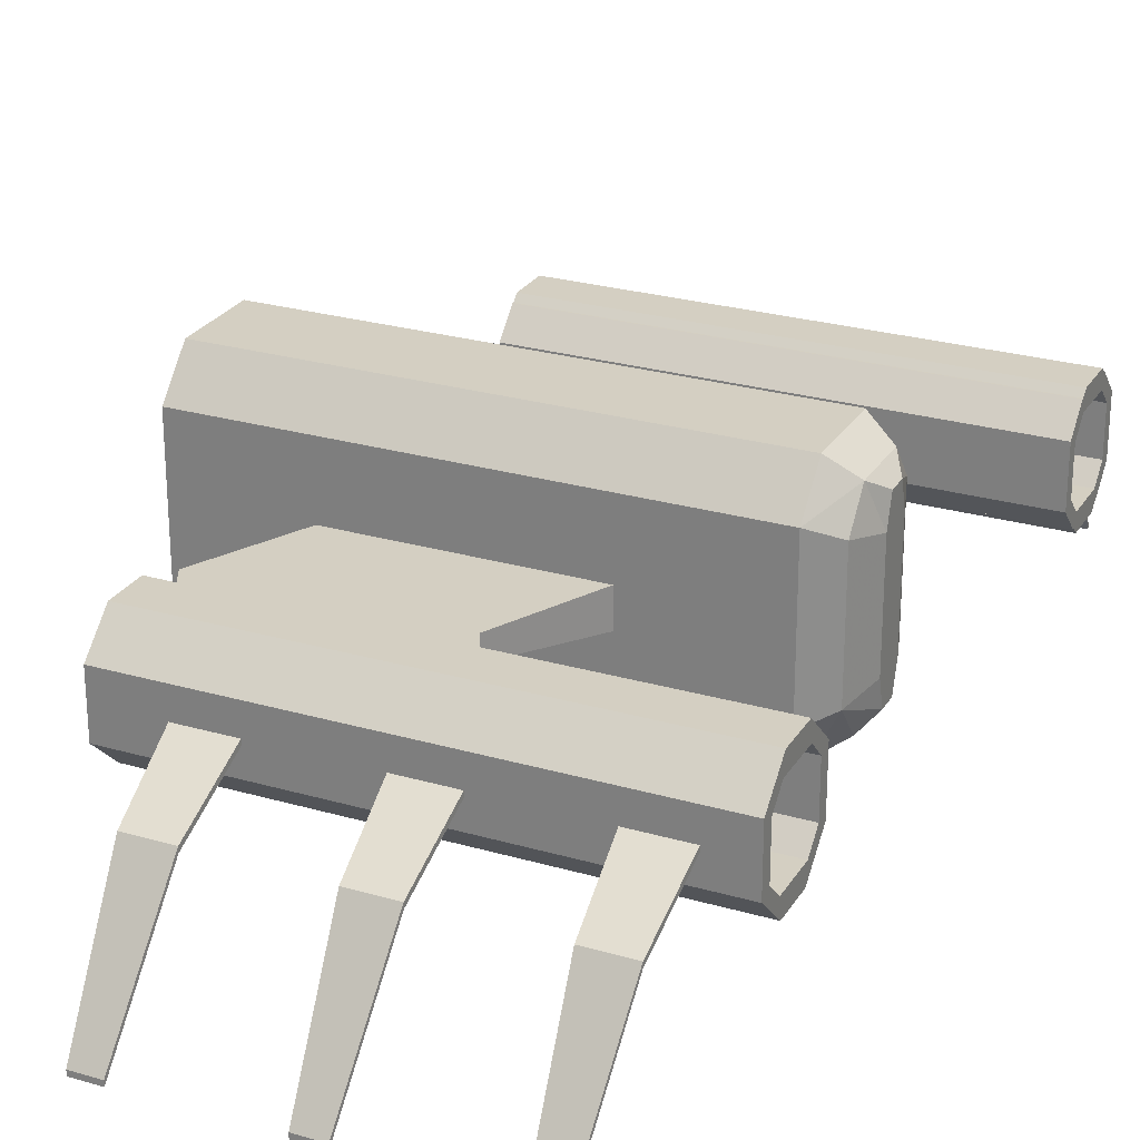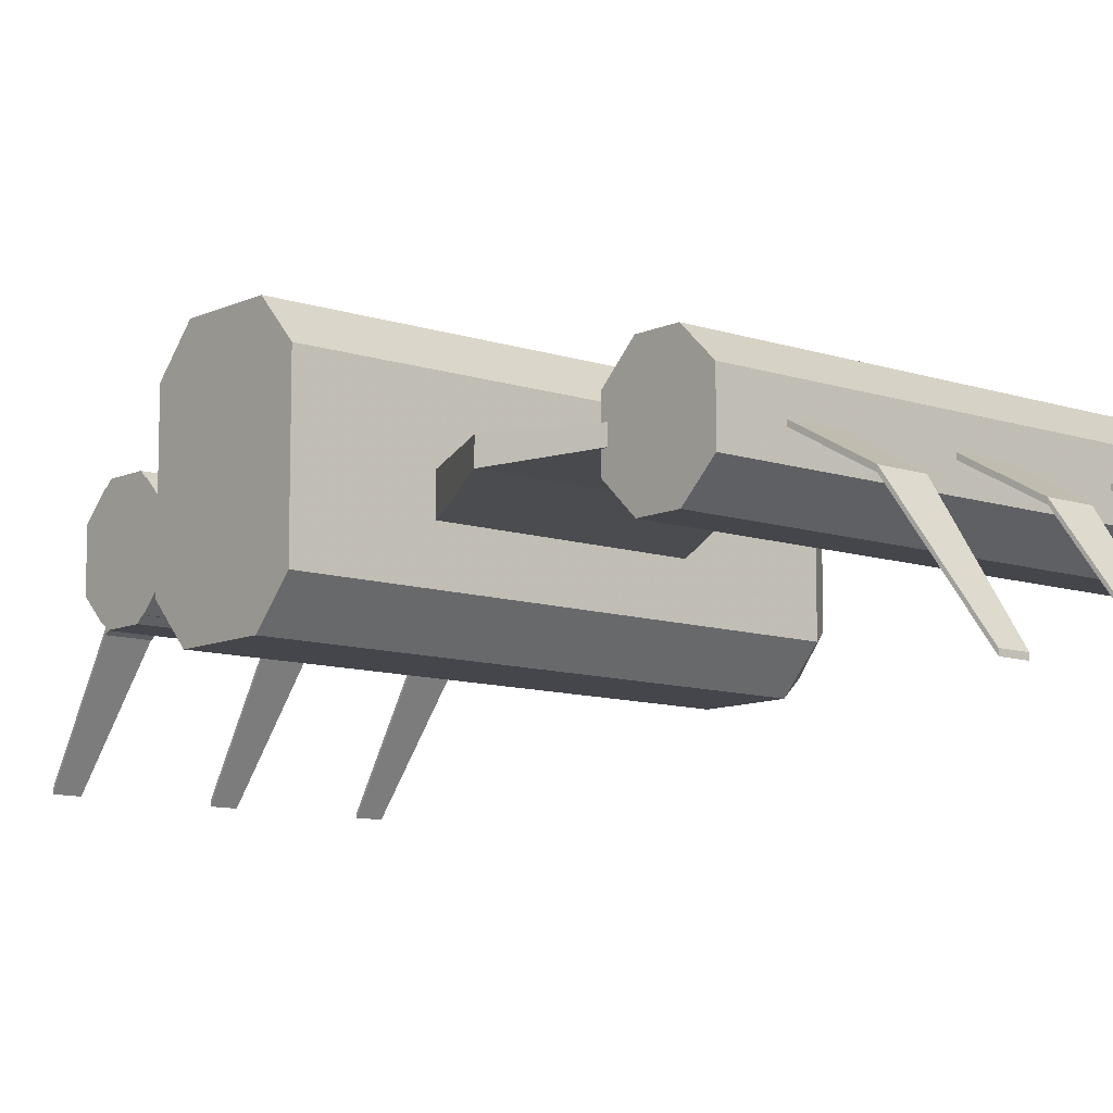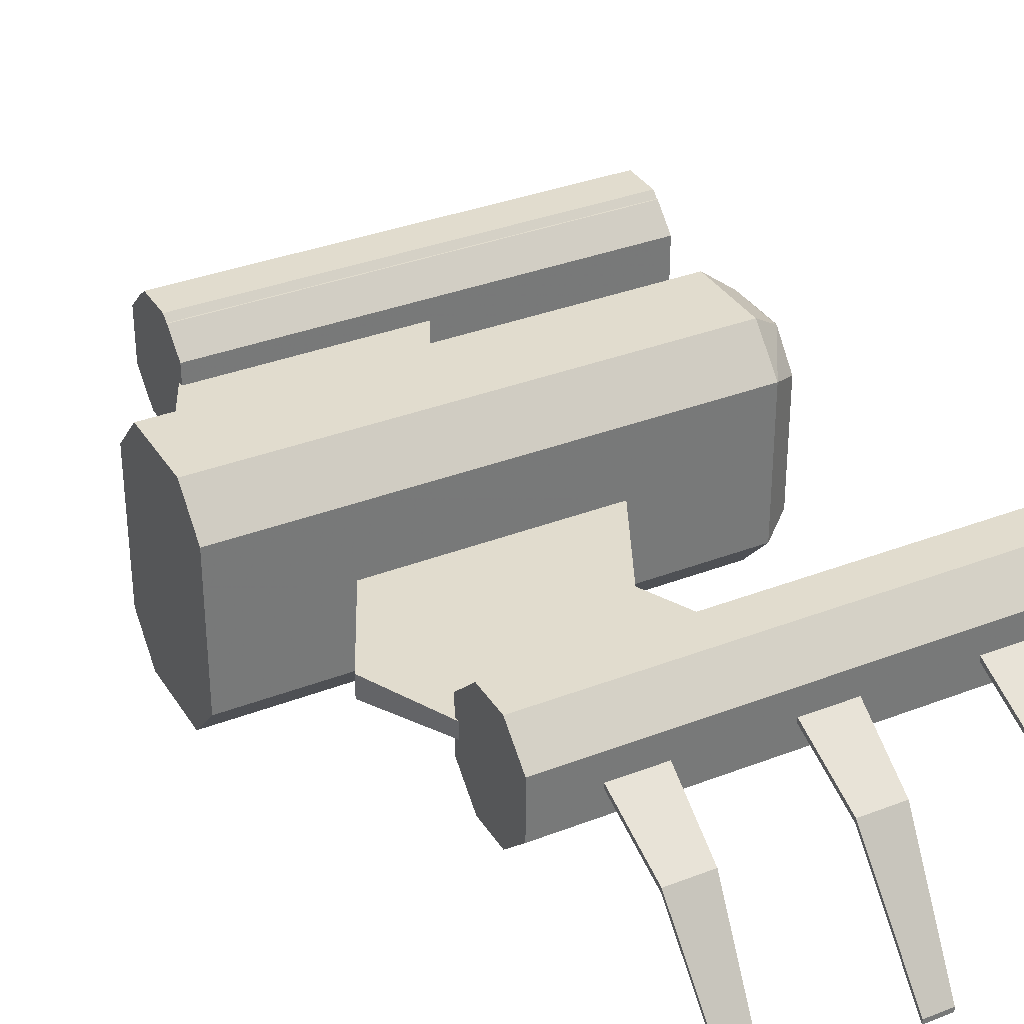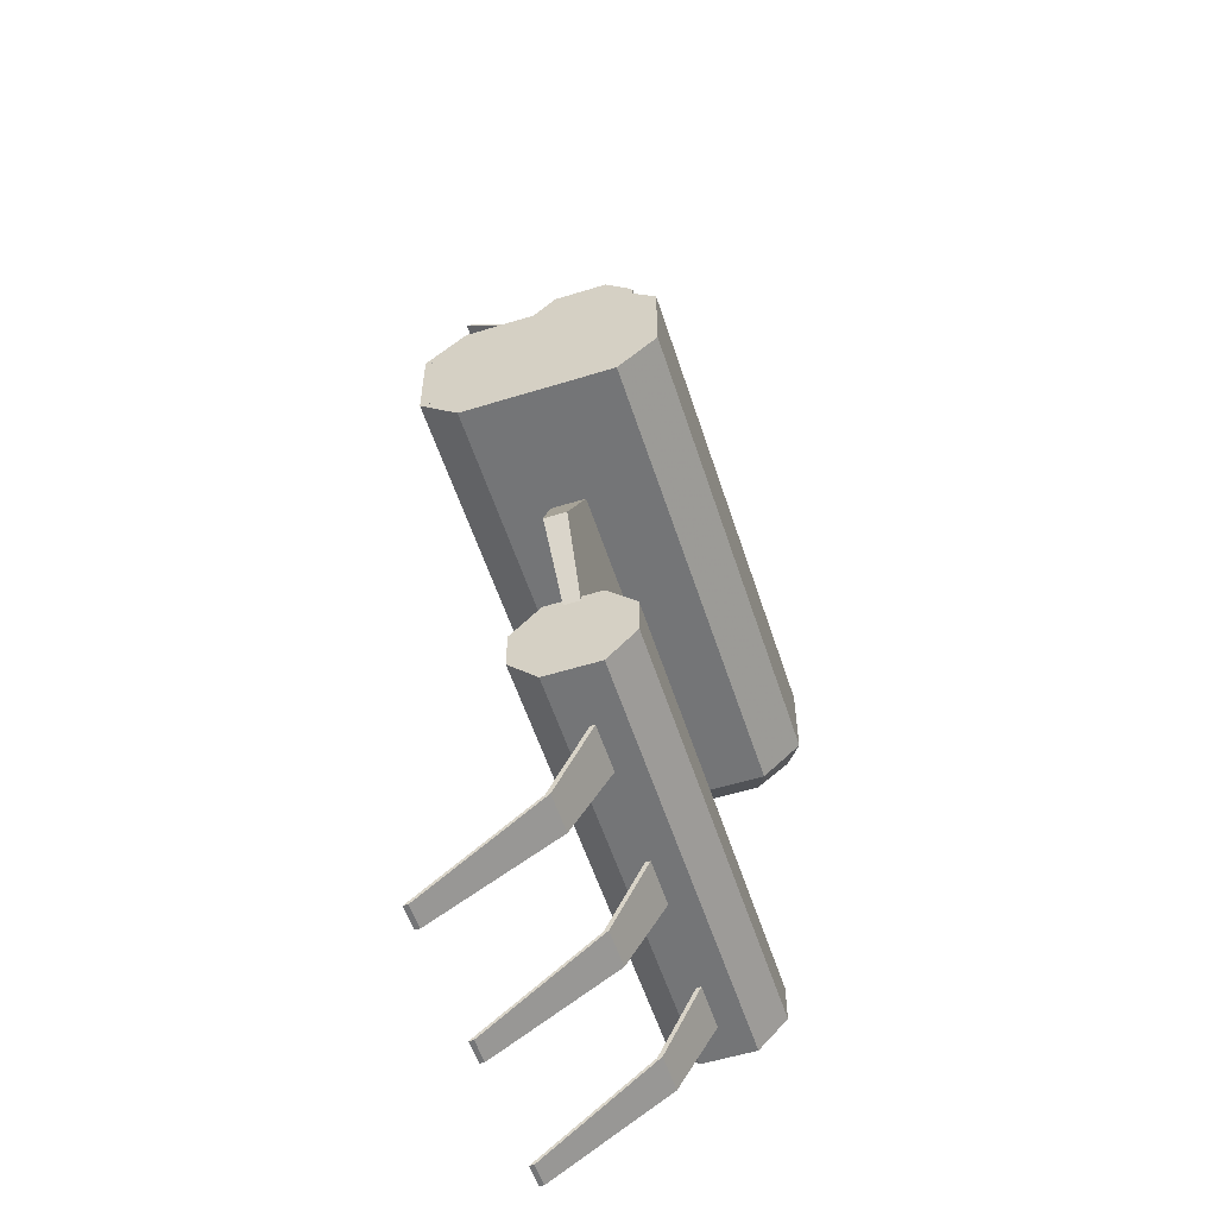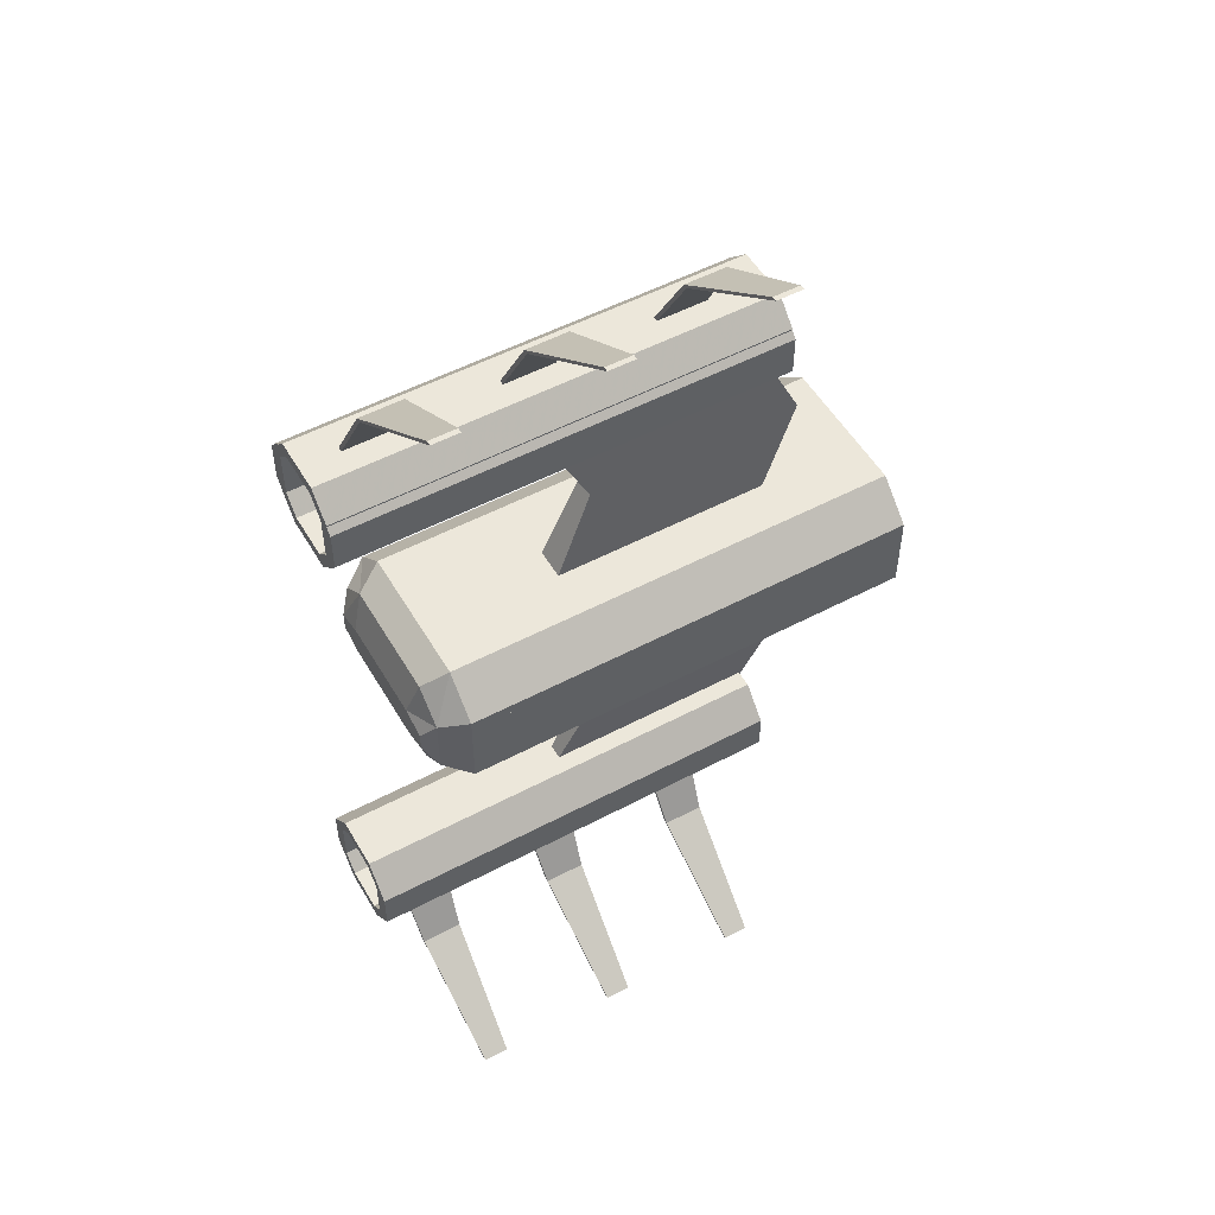
<metadata>
{"format":"obj","ext":"obj","renderer":"f3d","projection":"perspective","resolution":1024,"background":"white","views":[{"elev":25.8,"azim":-155.2,"up":"+Y"},{"elev":-10.1,"azim":139.4,"up":"+Y"},{"elev":34.1,"azim":152.3,"up":"+Y"},{"elev":-56.5,"azim":107.9,"up":"+Z"},{"elev":52.5,"azim":-29.7,"up":"+Z"}]}
</metadata>
<code>
o Cube
g default
v -1.173 -0.4175 -0.1349
v -1.173 -0.4175 0.1349
v -1.173 0.4175 -0.1349
v -1.173 0.4175 0.1349
v -1.173 -0.2756 -0.2497
v -1.173 0.2756 -0.2497
v -1.173 -0.2756 0.2497
v -1.173 0.2756 0.2497
v -1.055 -0.5 -0.1822
v -1.055 -0.5 0.1822
v 1.055 -0.5 -0.1822
v 1.055 -0.5 0.1822
v -1.055 0.5 0.1822
v -1.055 0.5 -0.1822
v 1.055 0.5 0.1822
v 1.055 0.5 -0.1822
v -1.055 -0.33 -0.3375
v 1.055 -0.33 -0.3375
v -1.055 0.33 -0.3375
v 1.055 0.33 -0.3375
v -1.055 -0.33 0.3375
v 1.055 -0.33 0.3375
v -1.055 0.33 0.3375
v 1.055 0.33 0.3375
v -1.218 -0.3611 -0.04248
v -1.218 -0.3611 0.04248
v -1.218 0.3611 -0.04248
v -1.218 0.3611 0.04248
v -1.218 -0.2384 -0.07867
v -1.218 0.2384 -0.07867
v -1.218 -0.2384 0.07867
v -1.218 0.2384 0.07867
g Default
f 1 9 10 2
f 9 11 12 10
f 4 13 14 3
f 13 15 16 14
f 5 17 9 1
f 17 18 11 9
f 6 19 17 5
f 19 20 18 17
f 3 14 19 6
f 14 16 20 19
f 2 10 21 7
f 10 12 22 21
f 7 21 23 8
f 21 22 24 23
f 8 23 13 4
f 23 24 15 13
f 2 7 31 26
f 7 8 32 31
f 8 4 28 32
f 4 3 27 28
f 3 6 30 27
f 6 5 29 30
f 5 1 25 29
f 1 2 26 25
f 26 31 29 25
f 31 32 30 29
f 32 28 27 30
f 18 20 16 15 24 22 12 11
o Cube (2)
g default
v -1.448 -0.23 1.146
v -1.448 -0.124 1.04
v 0.5675 -0.124 1.04
v 0.5675 -0.23 1.146
v 0.5675 -0.23 1.394
v 0.5675 -0.124 1.5
v -1.448 -0.23 1.394
v -1.448 -0.124 1.5
v -1.448 0.124 1.04
v -1.448 0.23 1.146
v 0.5675 0.23 1.146
v 0.5675 0.124 1.04
v 0.5675 0.23 1.394
v 0.5675 0.124 1.5
v -1.448 0.23 1.394
v -1.448 0.124 1.5
v -1.448 -0.176 1.168
v -1.448 -0.1016 1.094
v -1.448 -0.176 1.372
v -1.448 -0.1016 1.446
v -1.448 0.1016 1.094
v -1.448 0.176 1.168
v -1.448 0.176 1.372
v -1.448 0.1016 1.446
v -1.012 -0.176 1.168
v -1.012 -0.1016 1.094
v -1.012 -0.176 1.372
v -1.012 -0.1016 1.446
v -1.012 0.1016 1.094
v -1.012 0.176 1.168
v -1.012 0.176 1.372
v -1.012 0.1016 1.446
g Default
f 38 40 39 37
f 34 35 36 33
f 45 47 48 46
f 42 43 44 41
f 36 37 39 33
f 44 35 34 41
f 43 45 46 38 37 36 35 44
f 48 40 38 46
f 47 45 43 42
f 47 42 54 55
f 42 41 53 54
f 41 34 50 53
f 34 33 49 50
f 33 39 51 49
f 39 40 52 51
f 40 48 56 52
f 48 47 55 56
f 54 53 61 62
f 53 50 58 61
f 50 49 57 58
f 49 51 59 57
f 51 52 60 59
f 52 56 64 60
f 56 55 63 64
f 55 54 62 63
f 63 62 61 58 57 59 60 64
o Cube (3)
g default
v -0.5 -0.13 0.205
v 0.5 -0.13 0.205
v 0.5 -0.03 1.205
v -0.5 -0.03 1.205
v -0.5 0.03 0.205
v 0.5 0.03 0.205
v 0.5 0.03 1.205
v -0.5 0.03 1.205
v 0.745 -0.068 0.705
v -0.255 -0.068 0.705
v 0.745 0.03 0.705
v -0.255 0.03 0.705
g Default
f 69 70 66 65
f 71 72 68 67
f 66 73 74 65
f 73 67 68 74
f 70 75 73 66
f 75 71 67 73
f 65 74 76 69
f 74 68 72 76
f 69 76 75 70
f 76 72 71 75
o Cube (4)
g default
v -1.275 -0.01093 1.488
v -1.045 -0.01093 1.488
v -1.101 -0.7159 2.188
v -1.219 -0.7159 2.188
v -1.275 0.01093 1.488
v -1.045 0.01093 1.488
v -1.101 -0.6941 2.188
v -1.219 -0.6941 2.188
v -1.065 -0.1909 1.815
v -1.255 -0.1909 1.815
v -1.065 -0.1691 1.815
v -1.255 -0.1691 1.815
v -0.6 -0.01093 1.488
v -0.37 -0.01093 1.488
v -0.4264 -0.7159 2.188
v -0.5436 -0.7159 2.188
v -0.6 0.01093 1.488
v -0.37 0.01093 1.488
v -0.4264 -0.6941 2.188
v -0.5436 -0.6941 2.188
v -0.3901 -0.1909 1.815
v -0.5799 -0.1909 1.815
v -0.3901 -0.1691 1.815
v -0.5799 -0.1691 1.815
v 0.075 -0.01093 1.488
v 0.305 -0.01093 1.488
v 0.2487 -0.7159 2.188
v 0.1313 -0.7159 2.188
v 0.075 0.01093 1.488
v 0.305 0.01093 1.488
v 0.2487 -0.6941 2.188
v 0.1313 -0.6941 2.188
v 0.2849 -0.1909 1.815
v 0.09513 -0.1909 1.815
v 0.2849 -0.1691 1.815
v 0.09513 -0.1691 1.815
g Default
f 81 82 78 77
f 83 84 80 79
f 78 85 86 77
f 85 79 80 86
f 82 87 85 78
f 87 83 79 85
f 77 86 88 81
f 86 80 84 88
f 81 88 87 82
f 88 84 83 87
f 93 94 90 89
f 95 96 92 91
f 90 97 98 89
f 97 91 92 98
f 94 99 97 90
f 99 95 91 97
f 89 98 100 93
f 98 92 96 100
f 93 100 99 94
f 100 96 95 99
f 105 106 102 101
f 107 108 104 103
f 102 109 110 101
f 109 103 104 110
f 106 111 109 102
f 111 107 103 109
f 101 110 112 105
f 110 104 108 112
f 105 112 111 106
f 112 108 107 111
o merged (2)
g default
v -0.5 -0.13 0.205
v 0.5 -0.13 0.205
v 0.5 -0.03 1.205
v -0.5 -0.03 1.205
v -0.5 0.03 0.205
v 0.5 0.03 0.205
v 0.5 0.03 1.205
v -0.5 0.03 1.205
v 0.745 -0.068 0.705
v -0.255 -0.068 0.705
v 0.745 0.03 0.705
v -0.255 0.03 0.705
v -1.173 -0.4175 -0.1349
v -1.173 -0.4175 0.1349
v -1.173 0.4175 -0.1349
v -1.173 0.4175 0.1349
v -1.173 -0.2756 -0.2497
v -1.173 0.2756 -0.2497
v -1.173 -0.2756 0.2497
v -1.173 0.2756 0.2497
v -1.055 -0.5 -0.1367
v -1.055 -0.5 0.1367
v 1.055 -0.5 -0.1367
v 1.055 -0.5 0.1367
v -1.055 0.5 0.1367
v -1.055 0.5 -0.1367
v 1.055 0.5 0.1367
v 1.055 0.5 -0.1367
v -1.055 -0.33 -0.3375
v 1.055 -0.33 -0.3375
v -1.055 0.33 -0.3375
v 1.055 0.33 -0.3375
v -1.055 -0.33 0.3375
v 1.055 -0.33 0.3375
v -1.055 0.33 0.3375
v 1.055 0.33 0.3375
v -1.228 -0.3611 -0.04248
v -1.228 -0.3611 0.04248
v -1.228 0.3611 -0.04248
v -1.228 0.3611 0.04248
v -1.228 -0.2384 -0.07867
v -1.228 0.2384 -0.07867
v -1.228 -0.2384 0.07867
v -1.228 0.2384 0.07867
v -1.448 -0.2565 1.18
v -1.448 -0.124 1.04
v 0.5675 -0.124 1.04
v 0.5675 -0.2565 1.18
v 0.5675 -0.2565 1.36
v 0.5675 -0.124 1.5
v -1.448 -0.2565 1.36
v -1.448 -0.124 1.5
v -1.448 0.124 1.04
v -1.448 0.2565 1.18
v 0.5675 0.2565 1.18
v 0.5675 0.124 1.04
v 0.5675 0.2565 1.36
v 0.5675 0.124 1.5
v -1.448 0.2565 1.36
v -1.448 0.124 1.5
v -1.448 -0.176 1.168
v -1.448 -0.1016 1.094
v -1.448 -0.176 1.372
v -1.448 -0.1016 1.446
v -1.448 0.1016 1.094
v -1.448 0.176 1.168
v -1.448 0.176 1.372
v -1.448 0.1016 1.446
v -1.012 -0.176 1.168
v -1.012 -0.1016 1.094
v -1.012 -0.176 1.372
v -1.012 -0.1016 1.446
v -1.012 0.1016 1.094
v -1.012 0.176 1.168
v -1.012 0.176 1.372
v -1.012 0.1016 1.446
v -1.275 -0.01093 1.488
v -1.045 -0.01093 1.488
v -1.101 -0.7159 2.188
v -1.219 -0.7159 2.188
v -1.275 0.01093 1.488
v -1.045 0.01093 1.488
v -1.101 -0.6941 2.188
v -1.219 -0.6941 2.188
v -1.065 -0.1909 1.815
v -1.255 -0.1909 1.815
v -1.065 -0.1691 1.815
v -1.255 -0.1691 1.815
v -0.6 -0.01093 1.488
v -0.37 -0.01093 1.488
v -0.4264 -0.7159 2.188
v -0.5436 -0.7159 2.188
v -0.6 0.01093 1.488
v -0.37 0.01093 1.488
v -0.4264 -0.6941 2.188
v -0.5436 -0.6941 2.188
v -0.3901 -0.1909 1.815
v -0.5799 -0.1909 1.815
v -0.3901 -0.1691 1.815
v -0.5799 -0.1691 1.815
v 0.075 -0.01093 1.488
v 0.305 -0.01093 1.488
v 0.2487 -0.7159 2.188
v 0.1313 -0.7159 2.188
v 0.075 0.01093 1.488
v 0.305 0.01093 1.488
v 0.2487 -0.6941 2.188
v 0.1313 -0.6941 2.188
v 0.2849 -0.1909 1.815
v 0.09513 -0.1909 1.815
v 0.2849 -0.1691 1.815
v 0.09513 -0.1691 1.815
v -0.5 -0.13 -0.285
v 0.5 -0.13 -0.285
v 0.5 -0.03 -1.285
v -0.5 -0.03 -1.285
v -0.5 0.03 -0.285
v 0.5 0.03 -0.285
v 0.5 0.03 -1.285
v -0.5 0.03 -1.285
v 0.745 -0.068 -0.785
v -0.255 -0.068 -0.785
v 0.745 0.03 -0.785
v -0.255 0.03 -0.785
v -1.448 -0.2565 -1.26
v -1.448 -0.124 -1.12
v 0.5675 -0.124 -1.12
v 0.5675 -0.2565 -1.26
v 0.5675 -0.2565 -1.44
v 0.5675 -0.124 -1.58
v -1.448 -0.2565 -1.44
v -1.448 -0.124 -1.58
v -1.448 0.124 -1.12
v -1.448 0.2565 -1.26
v 0.5675 0.2565 -1.26
v 0.5675 0.124 -1.12
v 0.5675 0.2565 -1.44
v 0.5675 0.124 -1.58
v -1.448 0.2565 -1.44
v -1.448 0.124 -1.58
v -1.448 -0.176 -1.248
v -1.448 -0.1016 -1.174
v -1.448 -0.176 -1.452
v -1.448 -0.1016 -1.526
v -1.448 0.1016 -1.174
v -1.448 0.176 -1.248
v -1.448 0.176 -1.452
v -1.448 0.1016 -1.526
v -1.012 -0.176 -1.248
v -1.012 -0.1016 -1.174
v -1.012 -0.176 -1.452
v -1.012 -0.1016 -1.526
v -1.012 0.1016 -1.174
v -1.012 0.176 -1.248
v -1.012 0.176 -1.452
v -1.012 0.1016 -1.526
v -1.275 -0.01093 -1.567
v -1.045 -0.01093 -1.567
v -1.101 -0.7159 -2.268
v -1.219 -0.7159 -2.268
v -1.275 0.01093 -1.567
v -1.045 0.01093 -1.567
v -1.101 -0.6941 -2.268
v -1.219 -0.6941 -2.268
v -1.065 -0.1909 -1.895
v -1.255 -0.1909 -1.895
v -1.065 -0.1691 -1.895
v -1.255 -0.1691 -1.895
v -0.6 -0.01093 -1.567
v -0.37 -0.01093 -1.567
v -0.4264 -0.7159 -2.268
v -0.5436 -0.7159 -2.268
v -0.6 0.01093 -1.567
v -0.37 0.01093 -1.567
v -0.4264 -0.6941 -2.268
v -0.5436 -0.6941 -2.268
v -0.3901 -0.1909 -1.895
v -0.5799 -0.1909 -1.895
v -0.3901 -0.1691 -1.895
v -0.5799 -0.1691 -1.895
v 0.075 -0.01093 -1.567
v 0.305 -0.01093 -1.567
v 0.2487 -0.7159 -2.268
v 0.1313 -0.7159 -2.268
v 0.075 0.01093 -1.567
v 0.305 0.01093 -1.567
v 0.2487 -0.6941 -2.268
v 0.1313 -0.6941 -2.268
v 0.2849 -0.1909 -1.895
v 0.09513 -0.1909 -1.895
v 0.2849 -0.1691 -1.895
v 0.09513 -0.1691 -1.895
g Default
f 117 118 114 113
f 119 120 116 115
f 114 121 122 113
f 121 115 116 122
f 118 123 121 114
f 123 119 115 121
f 113 122 124 117
f 122 116 120 124
f 117 124 123 118
f 124 120 119 123
f 125 133 134 126
f 133 135 136 134
f 128 137 138 127
f 137 139 140 138
f 129 141 133 125
f 141 142 135 133
f 130 143 141 129
f 143 144 142 141
f 127 138 143 130
f 138 140 144 143
f 126 134 145 131
f 134 136 146 145
f 131 145 147 132
f 145 146 148 147
f 132 147 137 128
f 147 148 139 137
f 126 131 155 150
f 131 132 156 155
f 132 128 152 156
f 128 127 151 152
f 127 130 154 151
f 130 129 153 154
f 129 125 149 153
f 125 126 150 149
f 150 155 153 149
f 155 156 154 153
f 156 152 151 154
f 142 144 140 139 148 146 136 135
f 162 164 163 161
f 158 159 160 157
f 169 171 172 170
f 166 167 168 165
f 160 161 163 157
f 167 169 170 162 161 160 159 168
f 172 164 162 170
f 171 169 167 166
f 171 166 178 179
f 166 165 177 178
f 165 158 174 177
f 158 157 173 174
f 157 163 175 173
f 163 164 176 175
f 164 172 180 176
f 172 171 179 180
f 178 177 185 186
f 177 174 182 185
f 174 173 181 182
f 173 175 183 181
f 175 176 184 183
f 176 180 188 184
f 180 179 187 188
f 179 178 186 187
f 187 186 185 182 181 183 184 188
f 193 194 190 189
f 195 196 192 191
f 190 197 198 189
f 197 191 192 198
f 194 199 197 190
f 199 195 191 197
f 189 198 200 193
f 198 192 196 200
f 193 200 199 194
f 200 196 195 199
f 205 206 202 201
f 207 208 204 203
f 202 209 210 201
f 209 203 204 210
f 206 211 209 202
f 211 207 203 209
f 201 210 212 205
f 210 204 208 212
f 205 212 211 206
f 212 208 207 211
f 217 218 214 213
f 219 220 216 215
f 214 221 222 213
f 221 215 216 222
f 218 223 221 214
f 223 219 215 221
f 213 222 224 217
f 222 216 220 224
f 217 224 223 218
f 224 220 219 223
f 229 225 226 230
f 231 227 228 232
f 226 225 234 233
f 233 234 228 227
f 230 226 233 235
f 235 233 227 231
f 225 229 236 234
f 234 236 232 228
f 229 230 235 236
f 236 235 231 232
f 242 241 243 244
f 238 237 240 239
f 249 250 252 251
f 246 245 248 247
f 240 237 243 241
f 248 245 238 239
f 247 248 239 240 241 242 250 249
f 252 250 242 244
f 251 246 247 249
f 251 259 258 246
f 246 258 257 245
f 245 257 254 238
f 238 254 253 237
f 237 253 255 243
f 243 255 256 244
f 244 256 260 252
f 252 260 259 251
f 258 266 265 257
f 257 265 262 254
f 254 262 261 253
f 253 261 263 255
f 255 263 264 256
f 256 264 268 260
f 260 268 267 259
f 259 267 266 258
f 267 268 264 263 261 262 265 266
f 273 269 270 274
f 275 271 272 276
f 270 269 278 277
f 277 278 272 271
f 274 270 277 279
f 279 277 271 275
f 269 273 280 278
f 278 280 276 272
f 273 274 279 280
f 280 279 275 276
f 285 281 282 286
f 287 283 284 288
f 282 281 290 289
f 289 290 284 283
f 286 282 289 291
f 291 289 283 287
f 281 285 292 290
f 290 292 288 284
f 285 286 291 292
f 292 291 287 288
f 297 293 294 298
f 299 295 296 300
f 294 293 302 301
f 301 302 296 295
f 298 294 301 303
f 303 301 295 299
f 293 297 304 302
f 302 304 300 296
f 297 298 303 304
f 304 303 299 300
f 168 159 158 165

</code>
